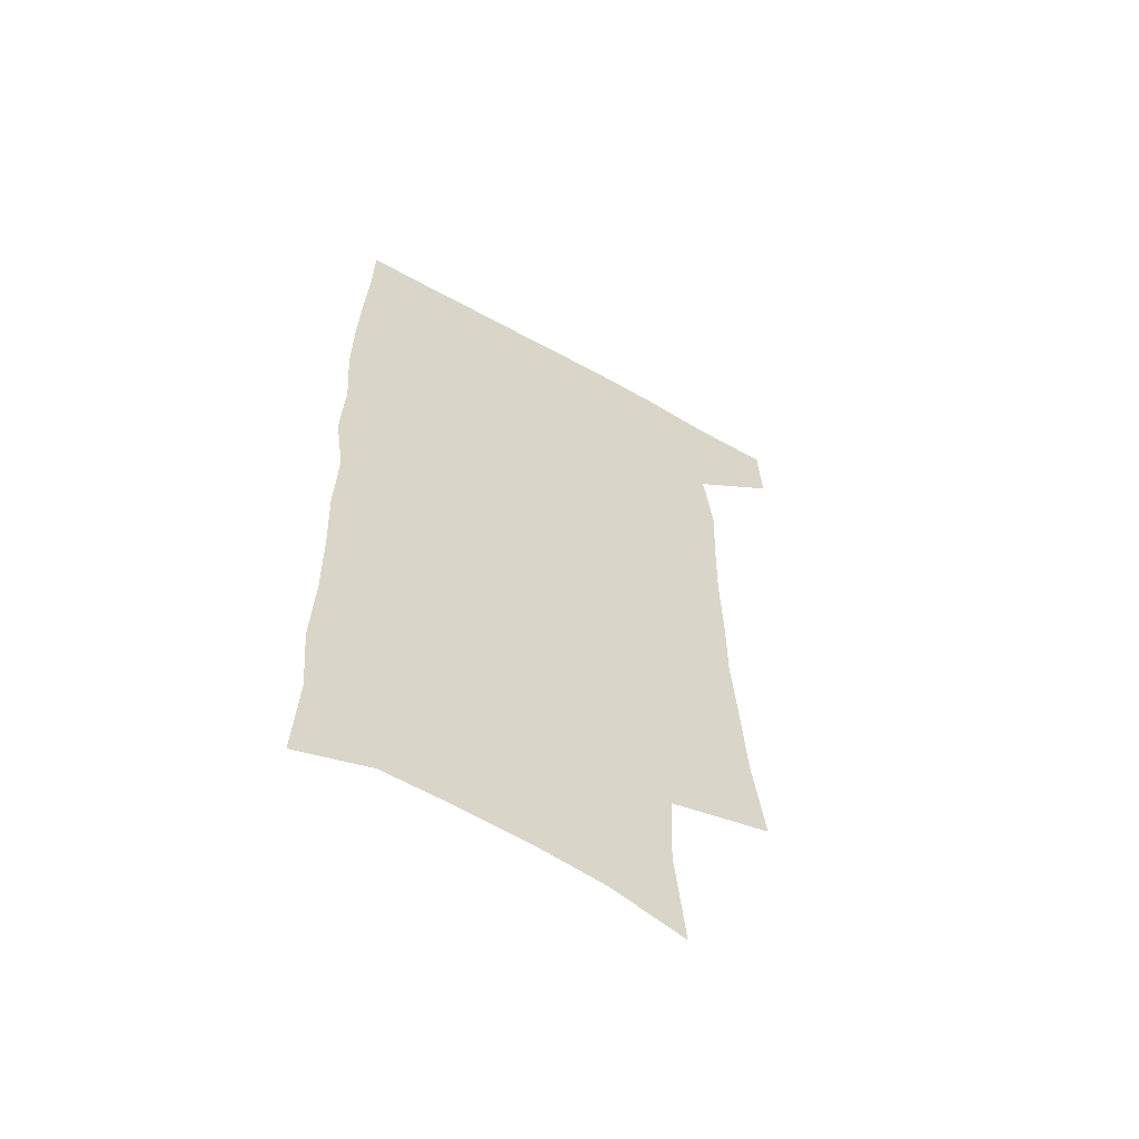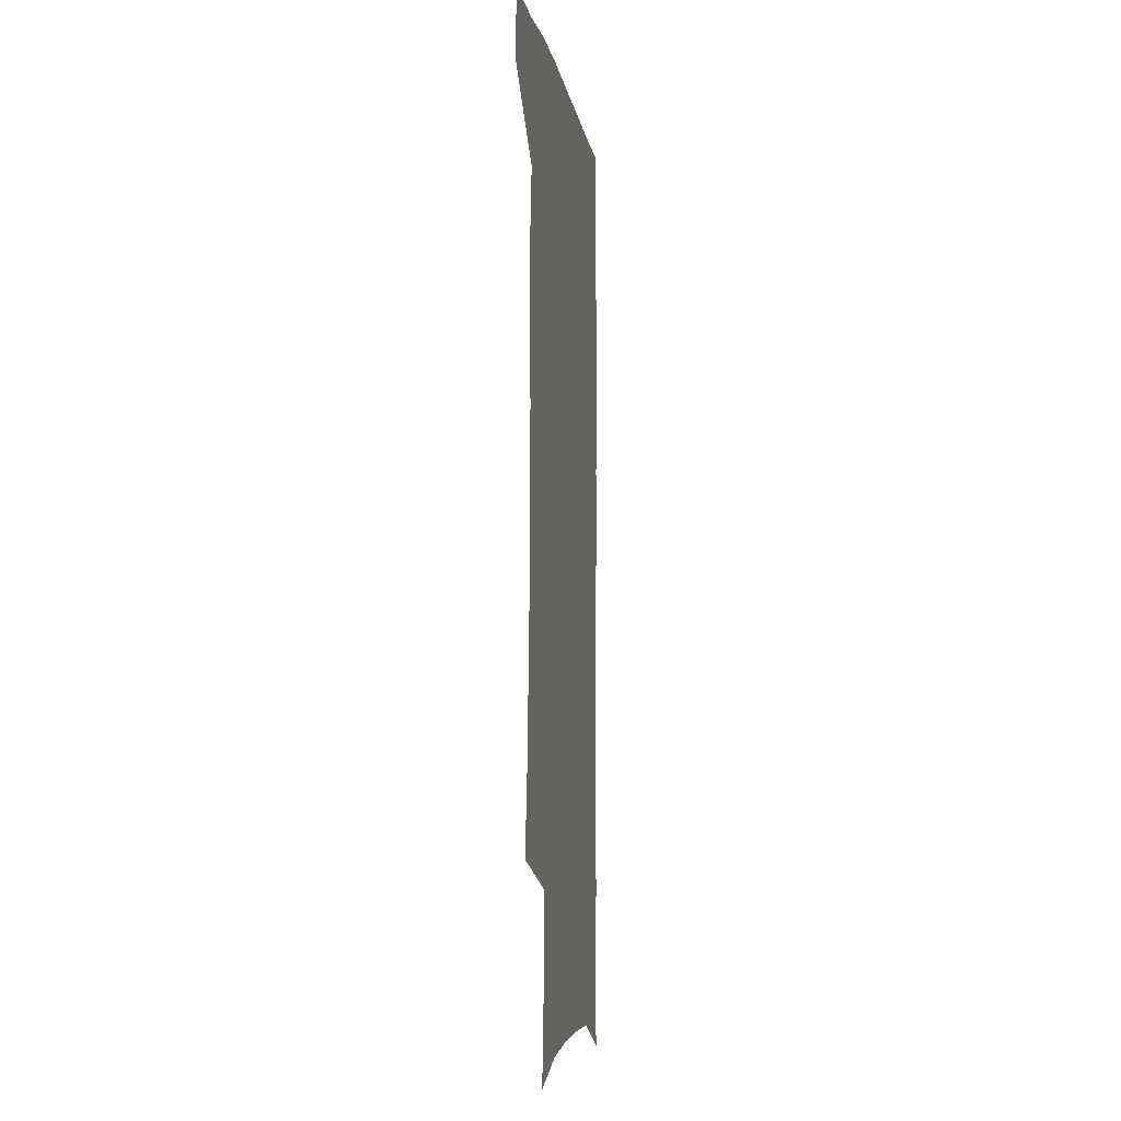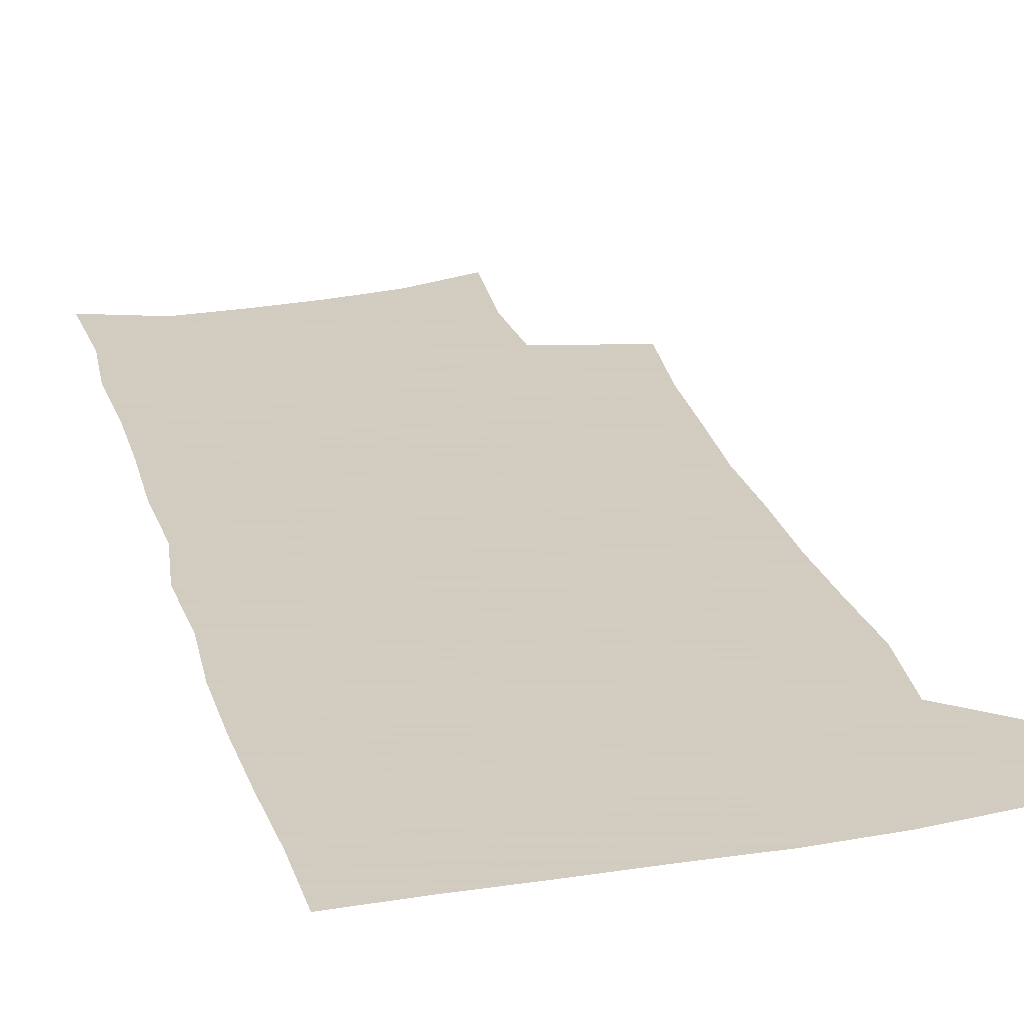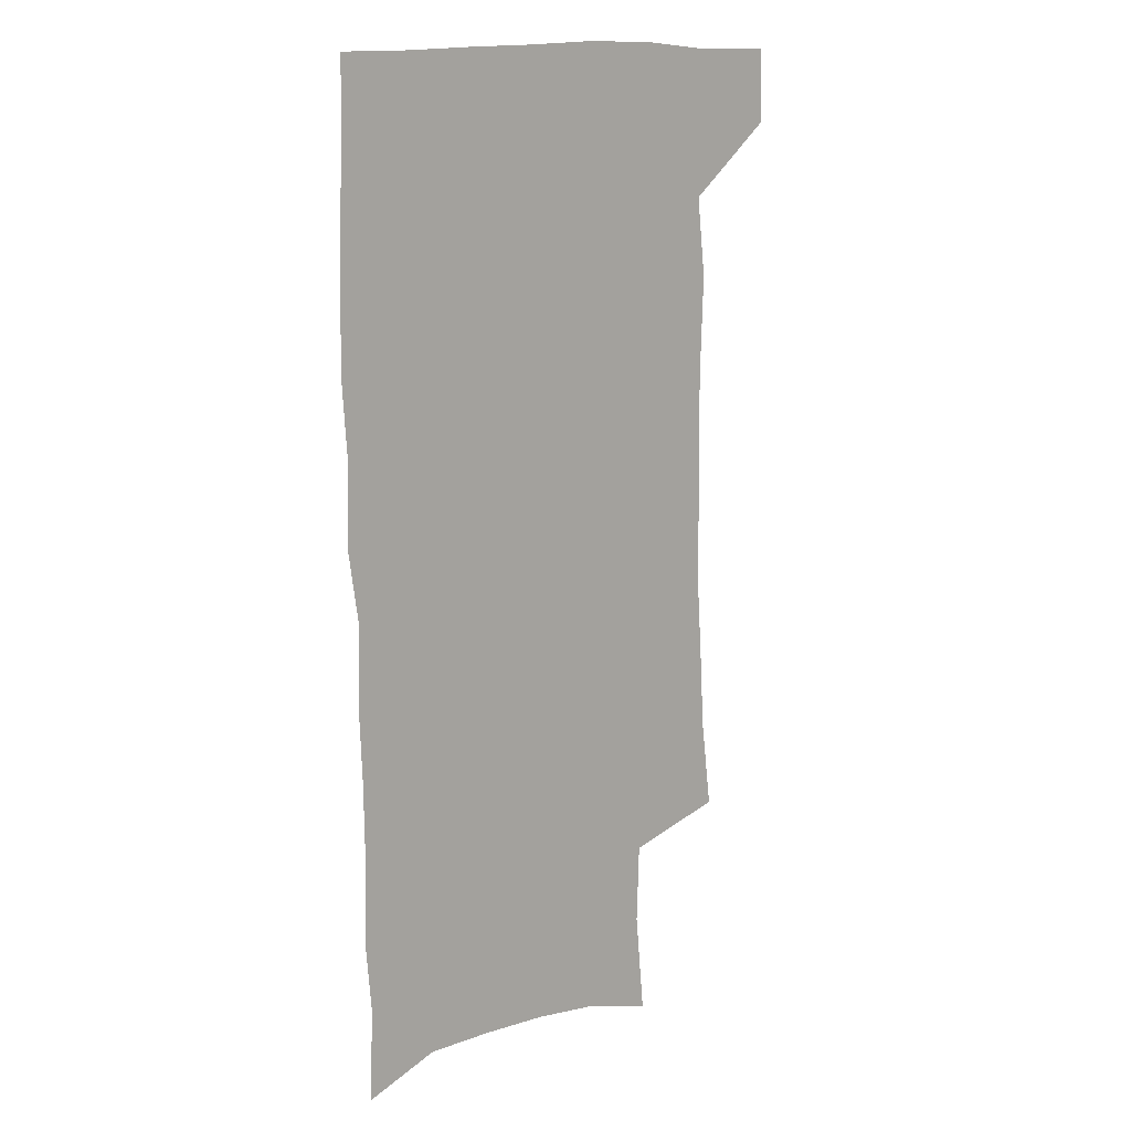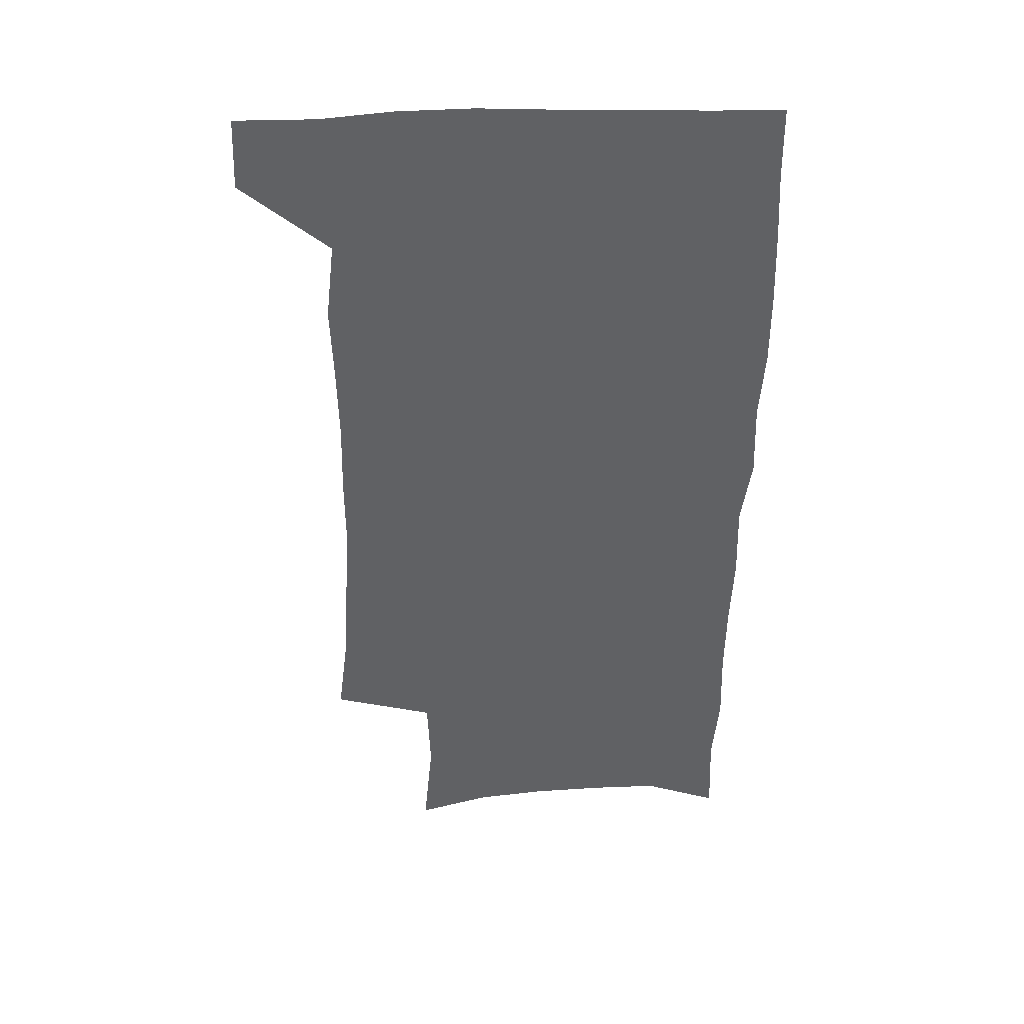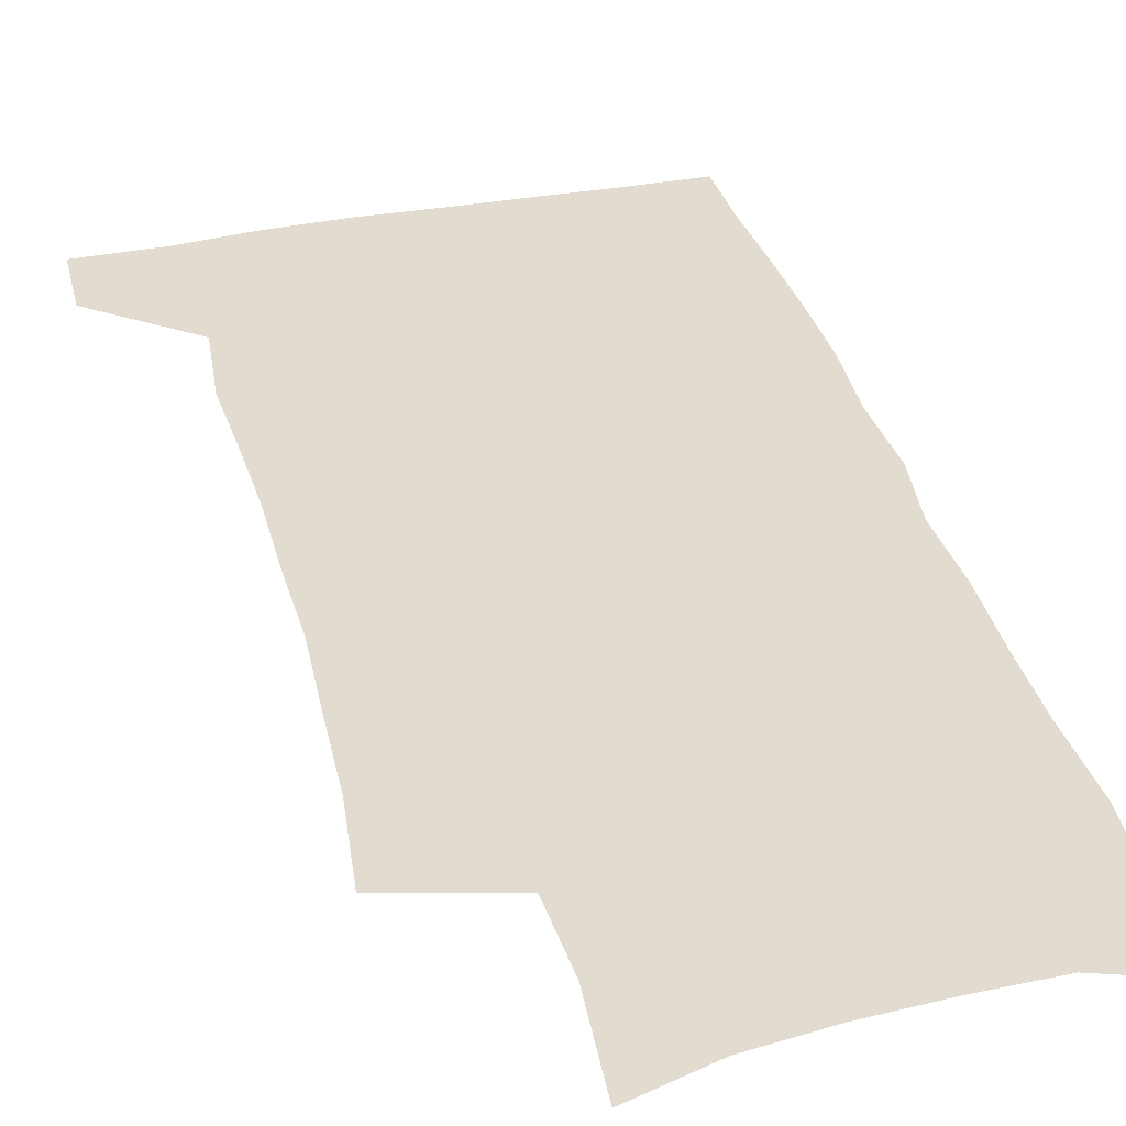
<metadata>
{"format":"obj","ext":"obj","renderer":"f3d","projection":"perspective","resolution":1024,"background":"white","views":[{"elev":-60.5,"azim":150.2,"up":"+Y"},{"elev":-7.5,"azim":-81.1,"up":"+Y"},{"elev":24.3,"azim":164.5,"up":"+Z"},{"elev":13.8,"azim":139.5,"up":"+Y"},{"elev":42.3,"azim":-1.9,"up":"+Y"},{"elev":34.4,"azim":-15.1,"up":"+Z"}]}
</metadata>
<code>
v 478.6 537 0
v 479.8 566.5 0
v 502.5 245.3 0
v 507.1 282 0
v 509.1 315.3 0
v 511.4 349.4 0
v 511.3 381.2 0
v 512.1 413.6 0
v 511.5 444.9 0
v 510.4 475.5 0
v 514.1 507.7 0
v 511.9 537.4 0
v 511.9 566.5 0
v 540.9 160.1 0
v 544.9 201.8 0
v 543.8 234.2 0
v 547 270.5 0
v 548 302.7 0
v 546.5 331.9 0
v 547.5 363.7 0
v 547.3 393.5 0
v 546.2 422.5 0
v 545.7 451.8 0
v 546 481.2 0
v 545.7 509.6 0
v 545.6 537.8 0
v 541.5 569.3 0
v 570.7 169.2 0
v 575.1 214.4 0
v 575.8 247.5 0
v 576.3 279.3 0
v 575.7 308.5 0
v 576 339.7 0
v 576.5 370.4 0
v 575.3 397.5 0
v 574.9 426.2 0
v 575.4 455.6 0
v 575.1 483.3 0
v 575 510.8 0
v 574.9 537.9 0
v 571.4 570 0
v 599.2 172.8 0
v 601.4 215.9 0
v 602.3 251.6 0
v 602.5 282.2 0
v 602.5 312.3 0
v 602.3 341.1 0
v 602.5 371 0
v 602.8 400.8 0
v 602.6 428.4 0
v 602.8 457.1 0
v 602.7 484.3 0
v 603 511.7 0
v 602.6 539.3 0
v 601.8 568.8 0
v 627.4 174.4 0
v 627.7 217 0
v 628 249.8 0
v 628.8 279.3 0
v 628.3 312.7 0
v 628.5 342.5 0
v 628.7 371.9 0
v 629.1 400.4 0
v 629.5 428.2 0
v 629.7 456.6 0
v 629.8 484.4 0
v 630.1 511.7 0
v 630.5 538.8 0
v 630.9 568.2 0
v 655.5 174.9 0
v 654.4 212.7 0
v 654.9 244.7 0
v 655.6 275.4 0
v 655.5 307.3 0
v 655.7 338 0
v 655.9 368.1 0
v 656.7 397 0
v 657 426.1 0
v 657.6 454.6 0
v 658.4 482.6 0
v 658.6 510.8 0
v 659 538.8 0
v 660 567.2 0
v 686.1 163.8 0
v 684.6 201.4 0
v 687.2 231.5 0
v 686.1 265 0
v 686.4 296.6 0
v 687.7 327 0
v 686.8 359.5 0
v 690.8 387.7 0
v 689.7 419.3 0
v 691.7 448.5 0
v 691.6 478.5 0
v 690.7 508.5 0
v 689.2 538.2 0
v 688.9 567 0
v 691 601 0
f 11 12 1
f 1 12 2
f 12 13 2
f 16 17 3
f 3 17 4
f 17 18 4
f 4 18 5
f 18 19 5
f 5 19 6
f 19 20 6
f 6 20 7
f 20 21 7
f 7 21 8
f 21 22 8
f 8 22 9
f 22 23 9
f 9 23 10
f 23 24 10
f 10 24 11
f 24 25 11
f 11 25 12
f 25 26 12
f 12 26 13
f 26 27 13
f 14 28 15
f 28 29 15
f 15 29 16
f 29 30 16
f 16 30 17
f 30 31 17
f 17 31 18
f 31 32 18
f 18 32 19
f 32 33 19
f 19 33 20
f 33 34 20
f 20 34 21
f 34 35 21
f 21 35 22
f 35 36 22
f 22 36 23
f 36 37 23
f 23 37 24
f 37 38 24
f 24 38 25
f 38 39 25
f 25 39 26
f 39 40 26
f 26 40 27
f 40 41 27
f 28 42 29
f 42 43 29
f 29 43 30
f 43 44 30
f 30 44 31
f 44 45 31
f 31 45 32
f 45 46 32
f 32 46 33
f 46 47 33
f 33 47 34
f 47 48 34
f 34 48 35
f 48 49 35
f 35 49 36
f 49 50 36
f 36 50 37
f 50 51 37
f 37 51 38
f 51 52 38
f 38 52 39
f 52 53 39
f 39 53 40
f 53 54 40
f 40 54 41
f 54 55 41
f 42 56 43
f 56 57 43
f 43 57 44
f 57 58 44
f 44 58 45
f 58 59 45
f 45 59 46
f 59 60 46
f 46 60 47
f 60 61 47
f 47 61 48
f 61 62 48
f 48 62 49
f 62 63 49
f 49 63 50
f 63 64 50
f 50 64 51
f 64 65 51
f 51 65 52
f 65 66 52
f 52 66 53
f 66 67 53
f 53 67 54
f 67 68 54
f 54 68 55
f 68 69 55
f 56 70 57
f 70 71 57
f 57 71 58
f 71 72 58
f 58 72 59
f 72 73 59
f 59 73 60
f 73 74 60
f 60 74 61
f 74 75 61
f 61 75 62
f 75 76 62
f 62 76 63
f 76 77 63
f 63 77 64
f 77 78 64
f 64 78 65
f 78 79 65
f 65 79 66
f 79 80 66
f 66 80 67
f 80 81 67
f 67 81 68
f 81 82 68
f 68 82 69
f 82 83 69
f 70 84 71
f 84 85 71
f 71 85 72
f 85 86 72
f 72 86 73
f 86 87 73
f 73 87 74
f 87 88 74
f 74 88 75
f 88 89 75
f 75 89 76
f 89 90 76
f 76 90 77
f 90 91 77
f 77 91 78
f 91 92 78
f 78 92 79
f 92 93 79
f 79 93 80
f 93 94 80
f 80 94 81
f 94 95 81
f 81 95 82
f 95 96 82
f 82 96 83
f 96 97 83

</code>
